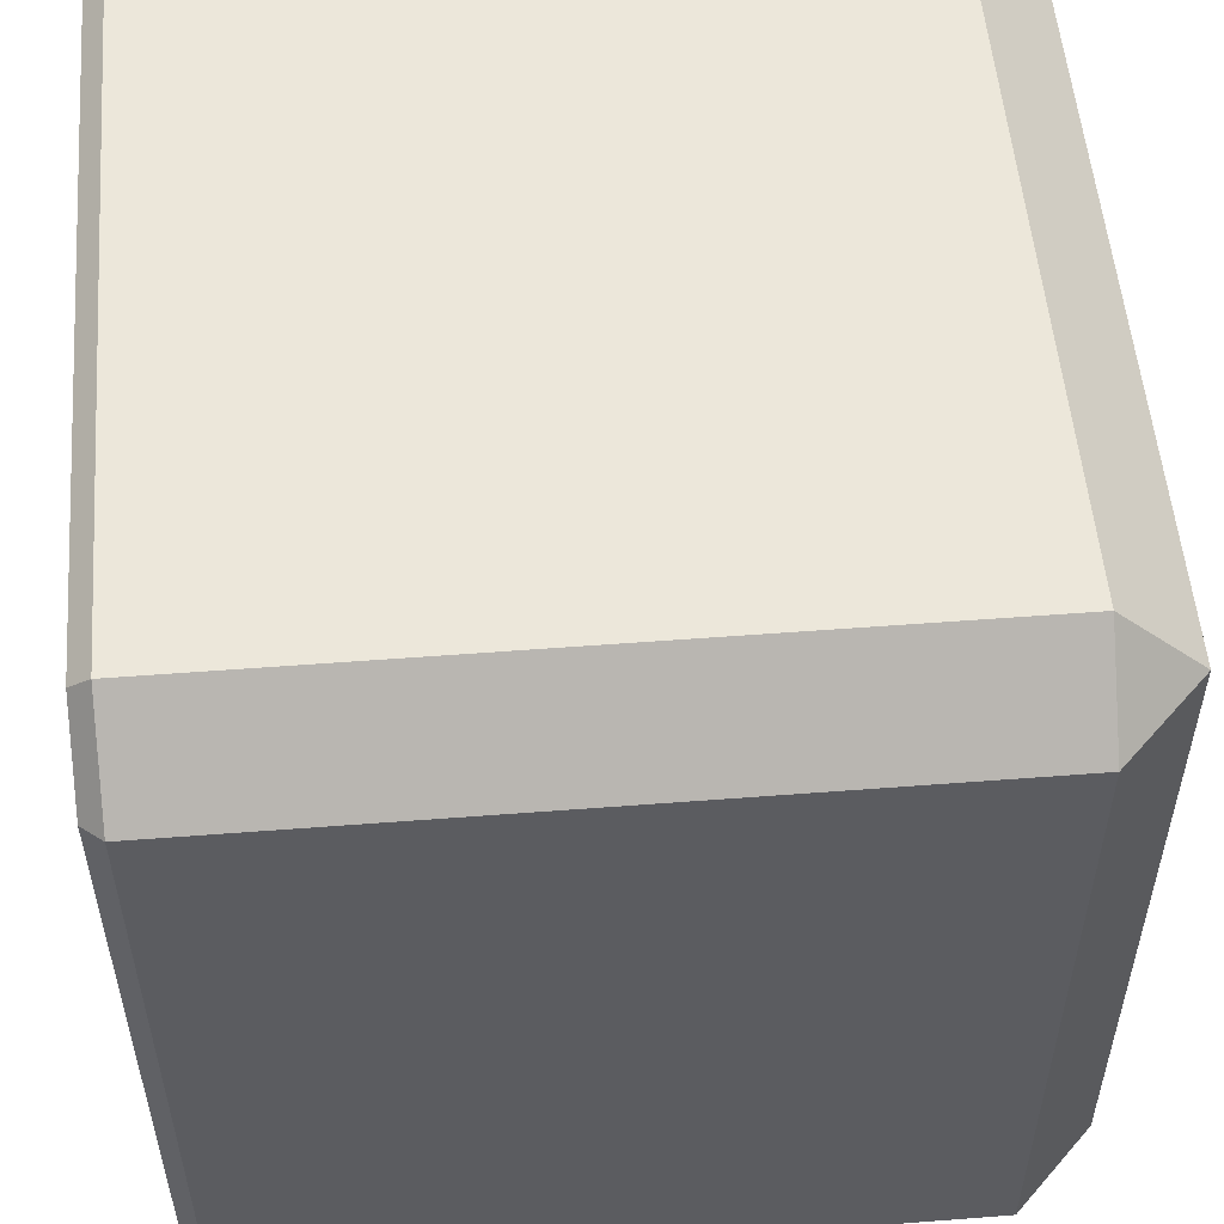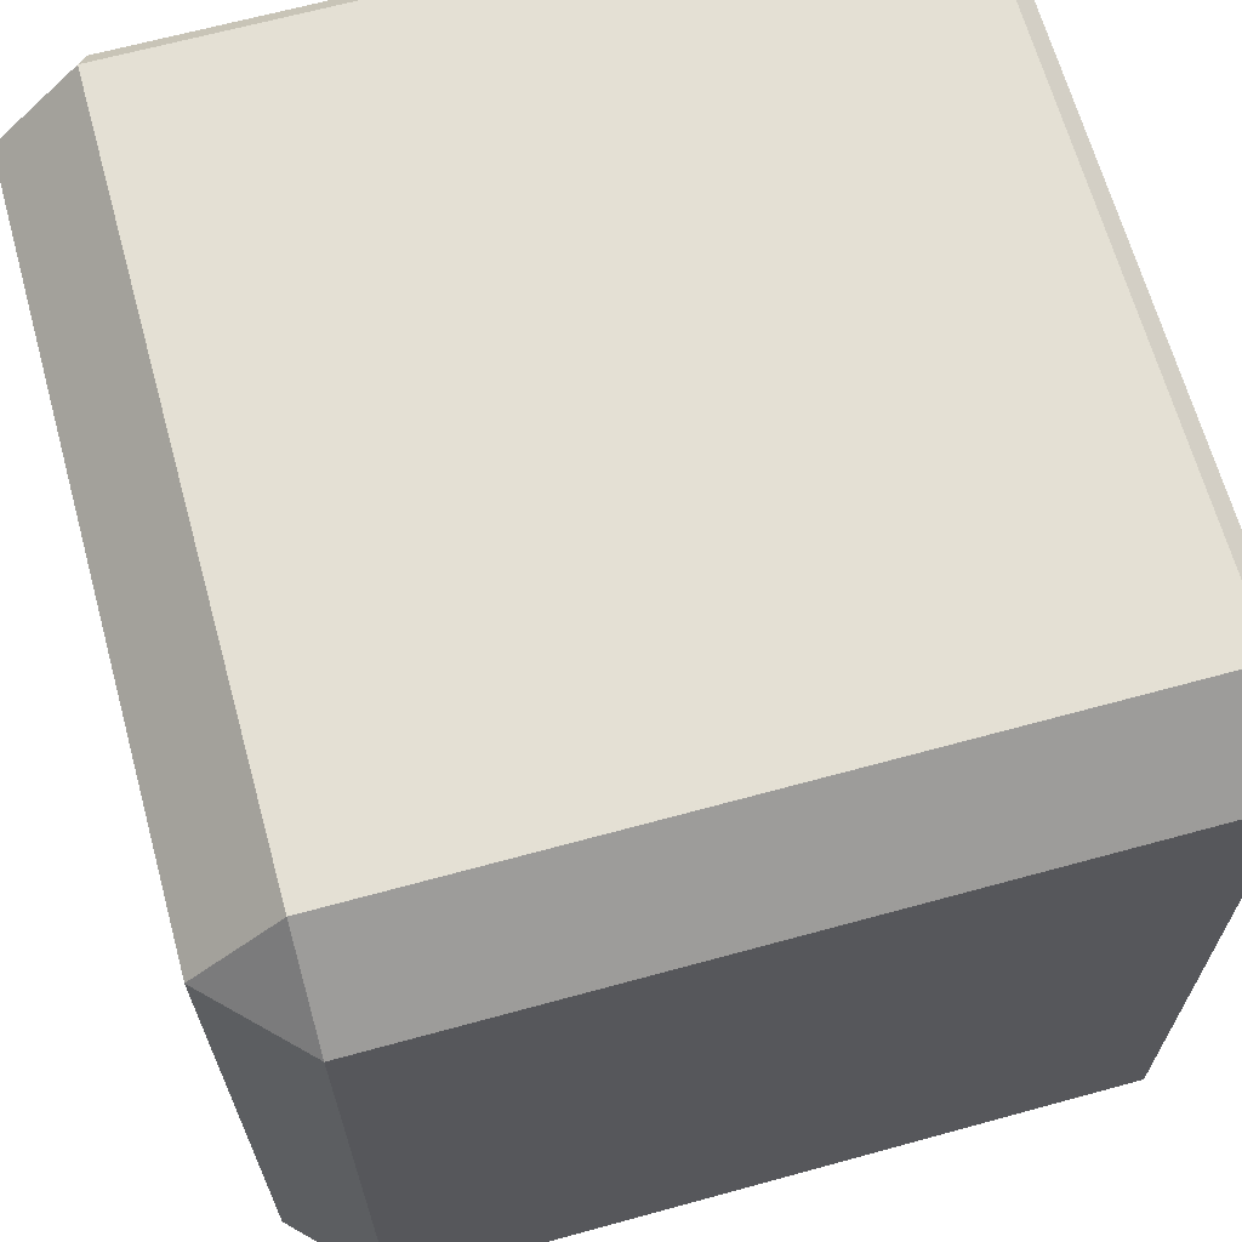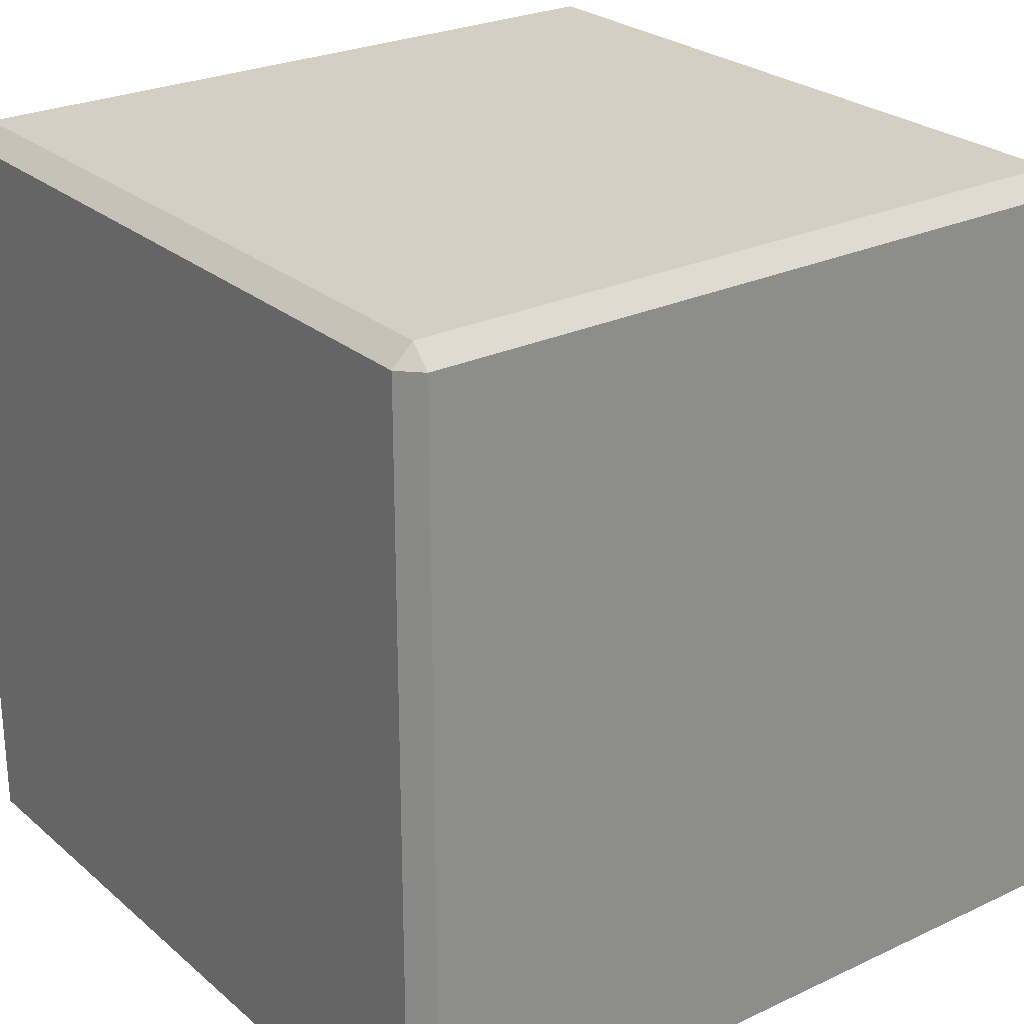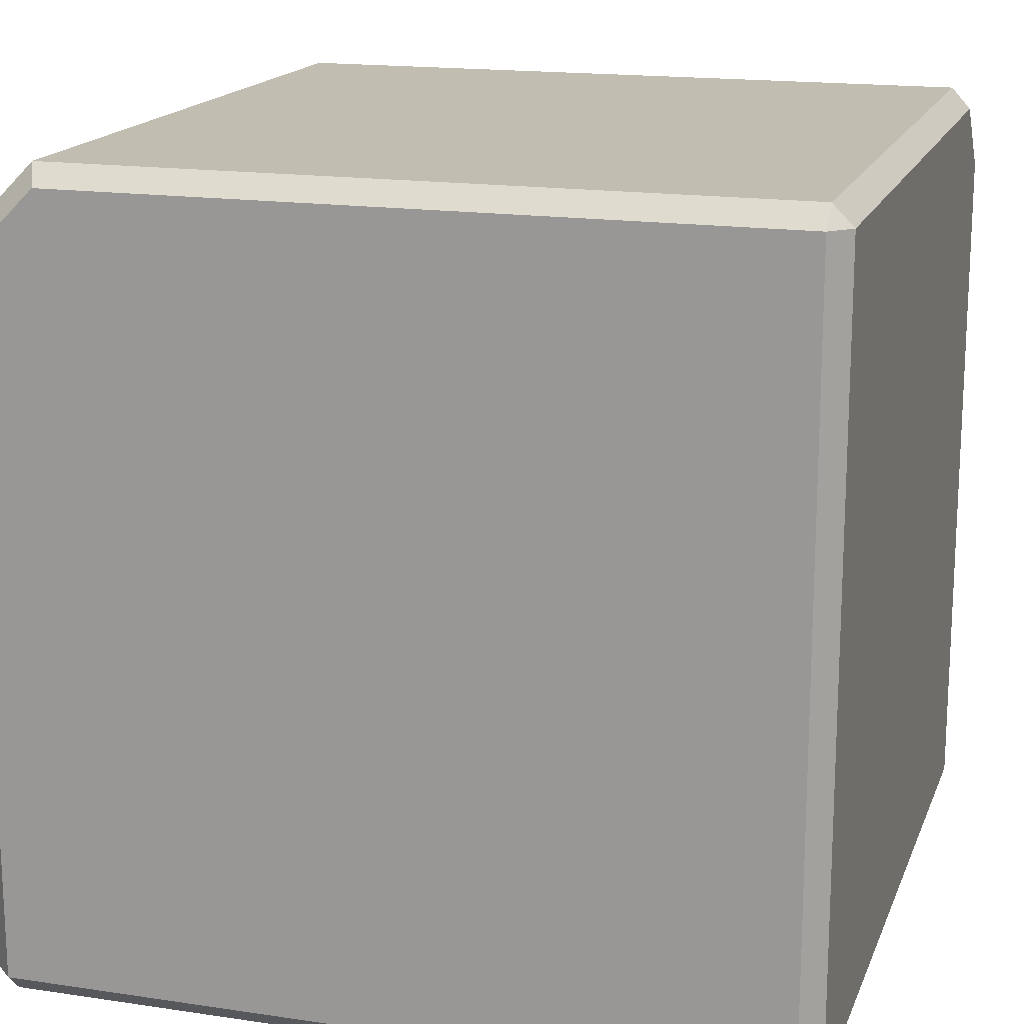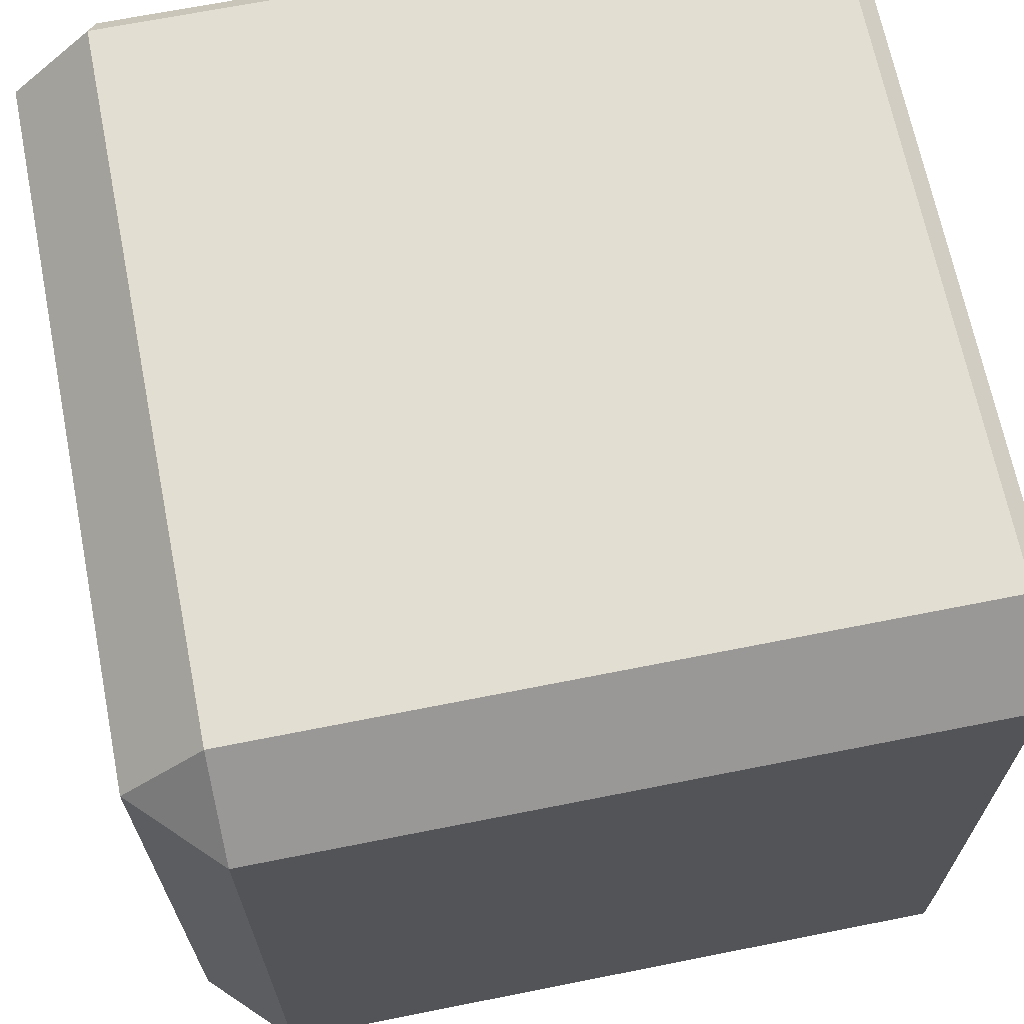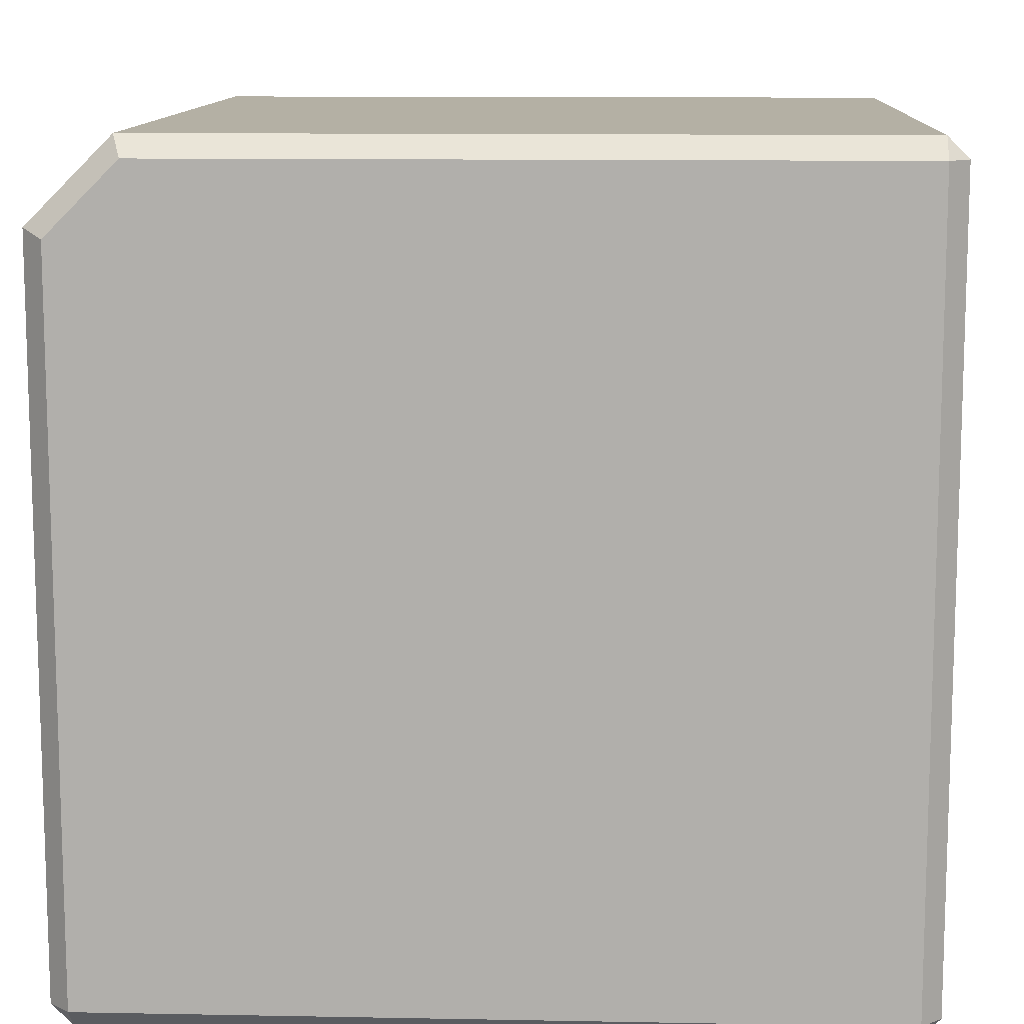
<metadata>
{"format":"obj","ext":"obj","renderer":"f3d","projection":"perspective","resolution":1024,"background":"white","views":[{"elev":53.7,"azim":-4.7,"up":"+Y"},{"elev":66.1,"azim":164.6,"up":"+Z"},{"elev":25.6,"azim":-126.9,"up":"+Y"},{"elev":16.8,"azim":-163.2,"up":"+Y"},{"elev":67.4,"azim":168.7,"up":"+Z"},{"elev":11.4,"azim":-87.4,"up":"+Z"}]}
</metadata>
<code>
v 0.4 0.5 0.4
v 0.4 0.4 0.5
v 0.5 0.4 0.4
v 0.475 -0.475 -0.5
v 0.5 -0.475 -0.475
v 0.475 -0.5 -0.475
v -0.475 -0.5 0.475
v -0.475 -0.475 0.5
v -0.5 -0.475 0.475
v -0.5 0.475 -0.475
v -0.475 0.5 -0.475
v -0.475 0.475 -0.5
v -0.475 -0.5 -0.475
v -0.5 -0.475 -0.475
v -0.475 -0.475 -0.5
v 0.475 -0.5 0.3896
v 0.5 -0.475 0.4
v 0.3896 -0.5 0.475
v 0.4 -0.475 0.5
v 0.3896 0.475 -0.5
v 0.4 0.5 -0.475
v 0.475 0.3896 -0.5
v 0.5 0.4 -0.475
v -0.5 0.3896 0.475
v -0.475 0.4 0.5
v -0.5 0.475 0.3896
v -0.475 0.5 0.4
v 0.5 0.4 0.4
v 0.5 0.4 0.4
v 0.5 0.4 0.4
v 0.4 0.5 0.4
v 0.4 0.5 0.4
v 0.4 0.5 0.4
v 0.4 0.4 0.5
v 0.4 0.4 0.5
v 0.4 0.4 0.5
v 0.475 -0.5 -0.475
v 0.475 -0.5 -0.475
v 0.475 -0.5 -0.475
v 0.475 -0.475 -0.5
v 0.475 -0.475 -0.5
v 0.475 -0.475 -0.5
v 0.5 -0.475 -0.475
v 0.5 -0.475 -0.475
v 0.5 -0.475 -0.475
v -0.5 -0.475 0.475
v -0.5 -0.475 0.475
v -0.5 -0.475 0.475
v -0.475 -0.5 0.475
v -0.475 -0.5 0.475
v -0.475 -0.5 0.475
v -0.475 -0.475 0.5
v -0.475 -0.475 0.5
v -0.475 -0.475 0.5
v -0.475 0.475 -0.5
v -0.475 0.475 -0.5
v -0.475 0.475 -0.5
v -0.5 0.475 -0.475
v -0.5 0.475 -0.475
v -0.5 0.475 -0.475
v -0.475 0.5 -0.475
v -0.475 0.5 -0.475
v -0.475 0.5 -0.475
v -0.475 -0.475 -0.5
v -0.475 -0.475 -0.5
v -0.475 -0.475 -0.5
v -0.475 -0.5 -0.475
v -0.475 -0.5 -0.475
v -0.475 -0.5 -0.475
v -0.5 -0.475 -0.475
v -0.5 -0.475 -0.475
v -0.5 -0.475 -0.475
v 0.5 0.4 -0.475
v 0.5 0.4 -0.475
v 0.5 0.4 -0.475
v 0.475 0.3896 -0.5
v 0.475 0.3896 -0.5
v 0.3896 0.475 -0.5
v 0.3896 0.475 -0.5
v 0.4 0.5 -0.475
v 0.4 0.5 -0.475
v 0.4 0.5 -0.475
v 0.4 -0.475 0.5
v 0.4 -0.475 0.5
v 0.4 -0.475 0.5
v 0.3896 -0.5 0.475
v 0.3896 -0.5 0.475
v 0.475 -0.5 0.3896
v 0.475 -0.5 0.3896
v 0.5 -0.475 0.4
v 0.5 -0.475 0.4
v 0.5 -0.475 0.4
v -0.475 0.5 0.4
v -0.475 0.5 0.4
v -0.475 0.5 0.4
v -0.5 0.475 0.3896
v -0.5 0.475 0.3896
v -0.5 0.3896 0.475
v -0.5 0.3896 0.475
v -0.475 0.4 0.5
v -0.475 0.4 0.5
v -0.475 0.4 0.5
f 62 32 82
f 53 35 102
f 92 75 29
f 71 98 97
f 87 68 88
f 31 34 28
f 1 101 2
f 81 30 74
f 84 3 36
f 40 43 37
f 49 52 46
f 58 61 55
f 67 70 64
f 69 41 39
f 60 66 14
f 51 72 13
f 76 80 73
f 89 83 86
f 96 100 93
f 79 63 21
f 26 11 10
f 16 45 17
f 77 5 42
f 24 54 25
f 18 8 7
f 22 4 15
f 62 95 32
f 53 85 35
f 92 44 75
f 97 59 71
f 71 47 98
f 50 68 87
f 68 38 88
f 1 94 101
f 81 33 30
f 84 91 3
f 69 65 41
f 60 56 66
f 51 48 72
f 76 78 80
f 89 90 83
f 96 99 100
f 79 57 63
f 26 27 11
f 16 6 45
f 77 23 5
f 24 9 54
f 18 19 8
f 12 20 15
f 20 22 15

</code>
